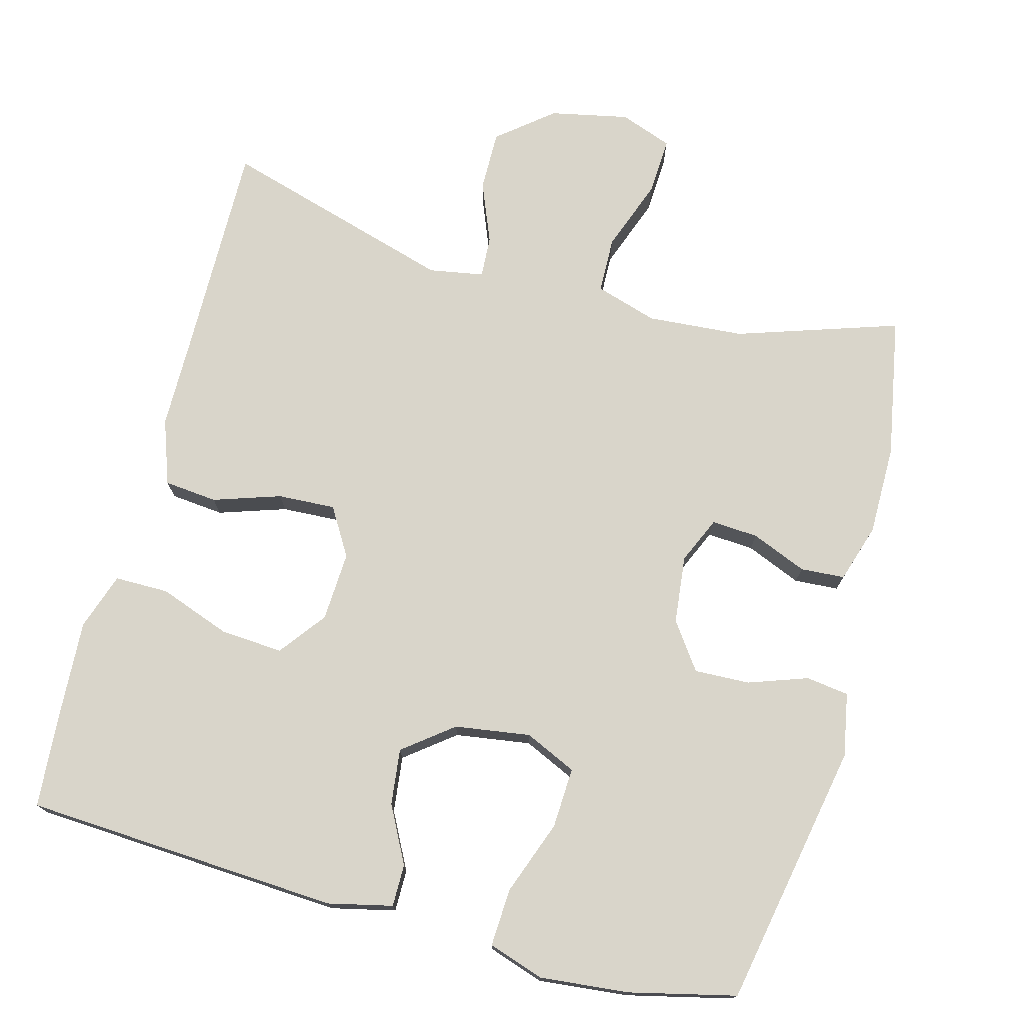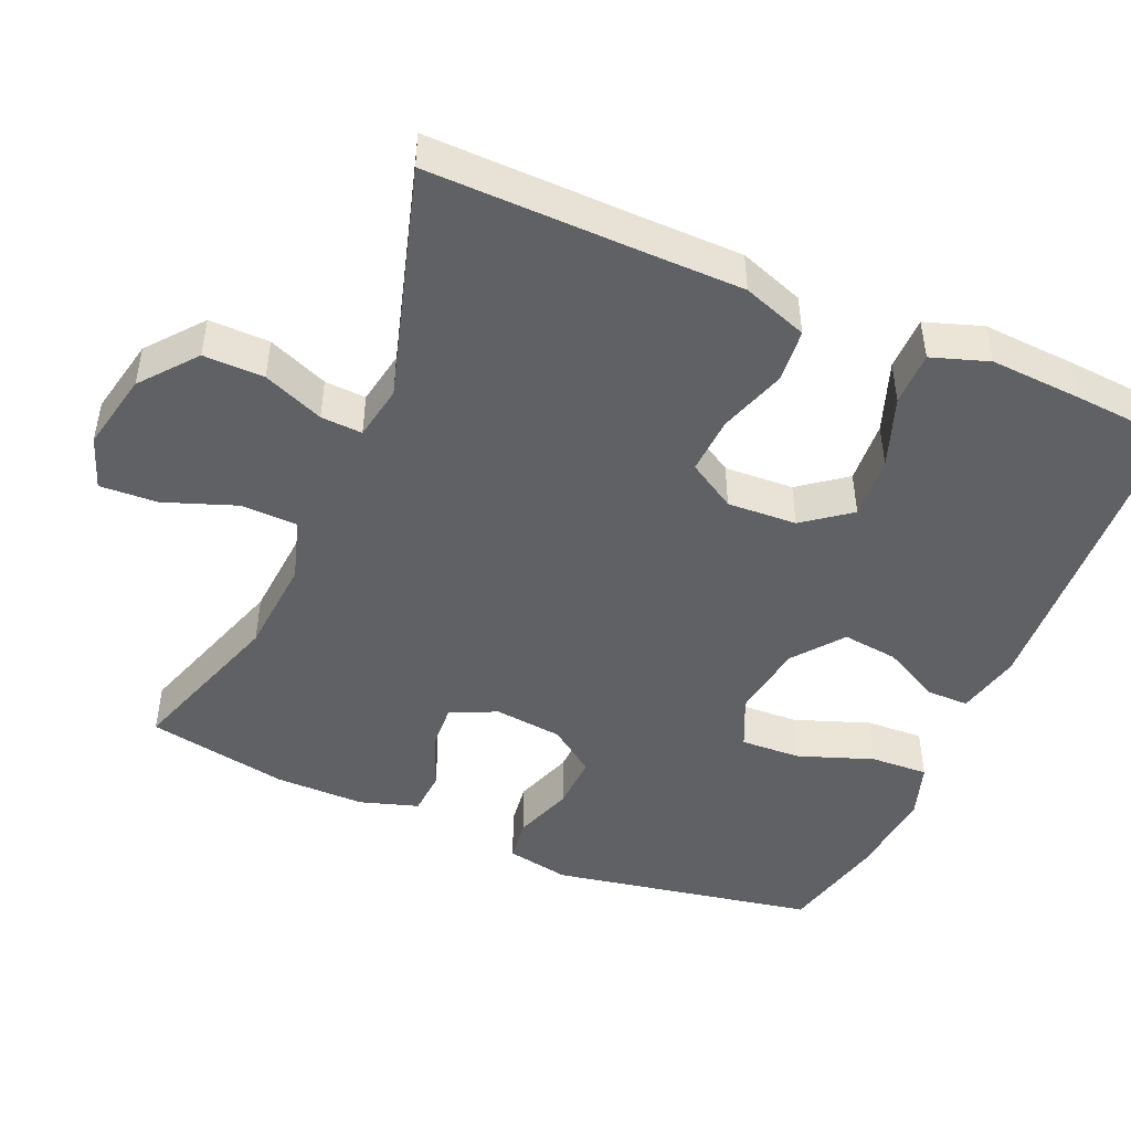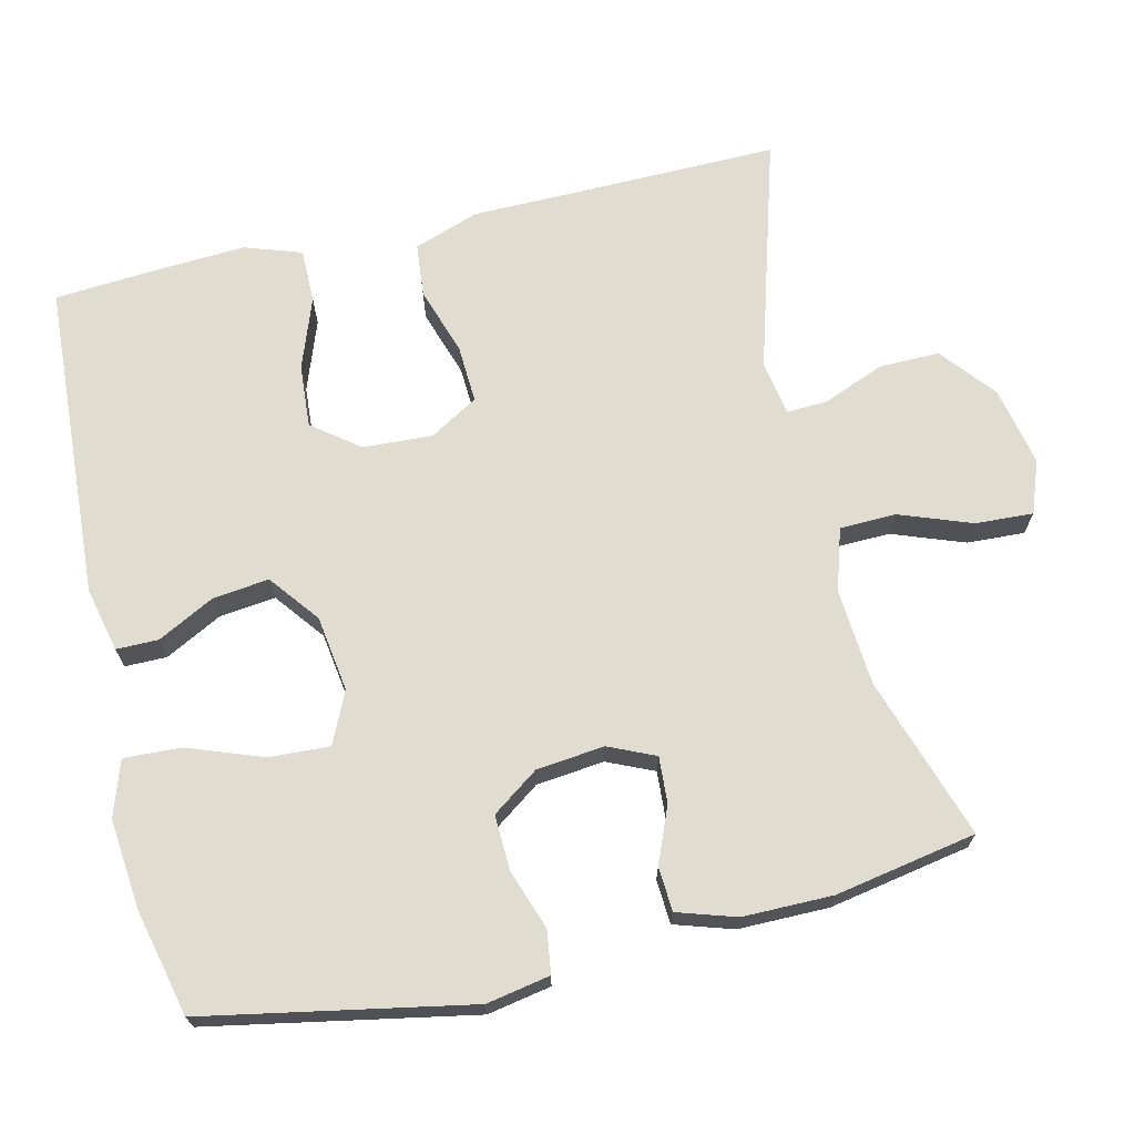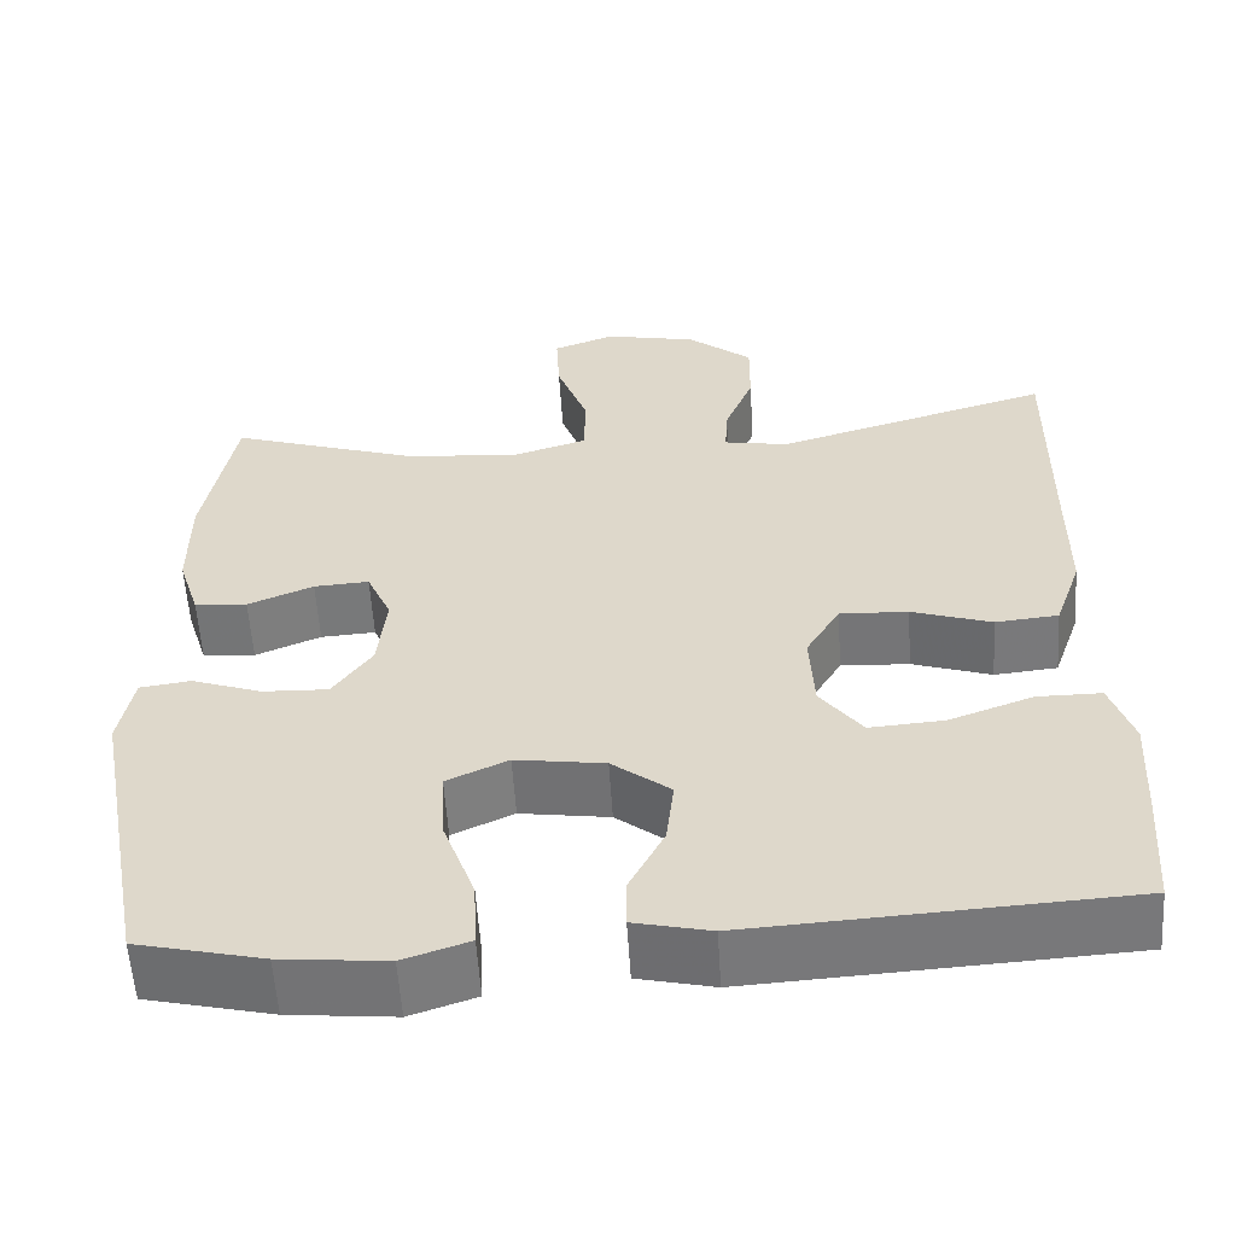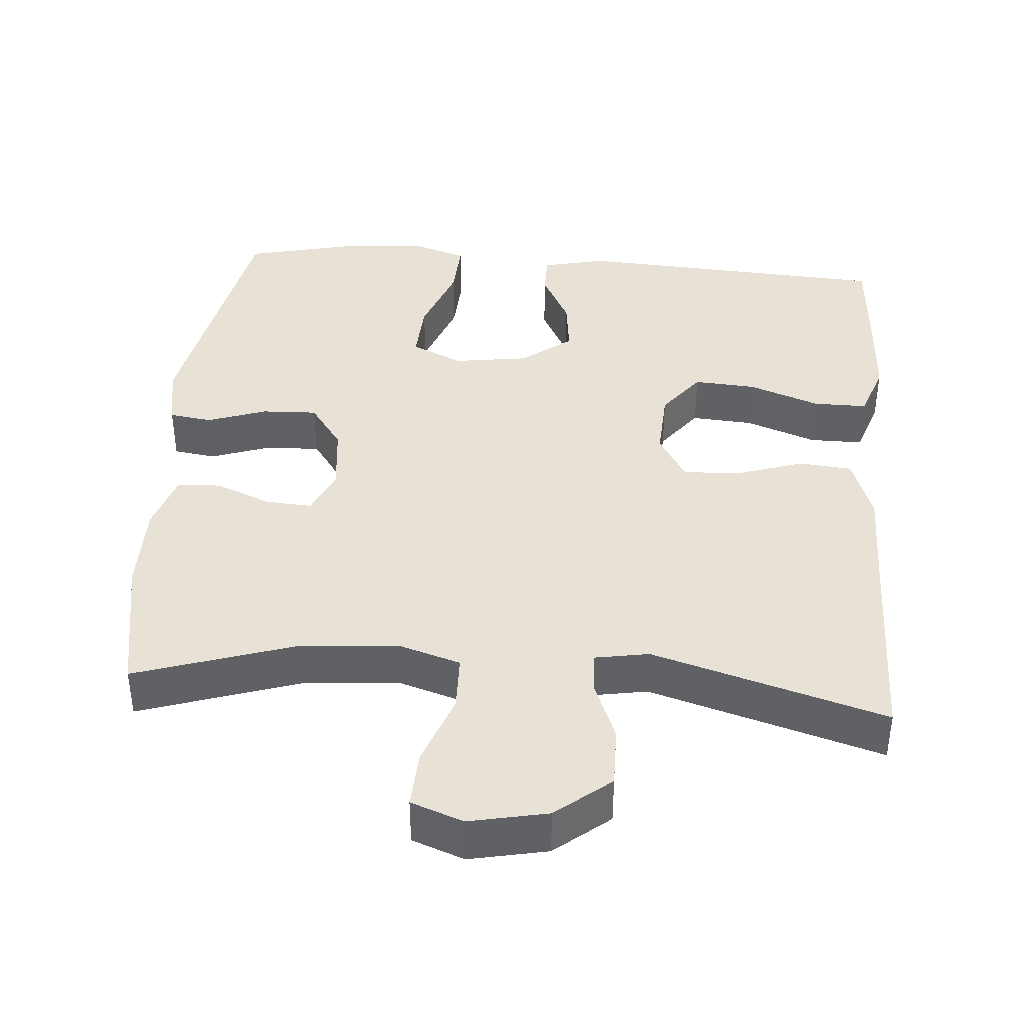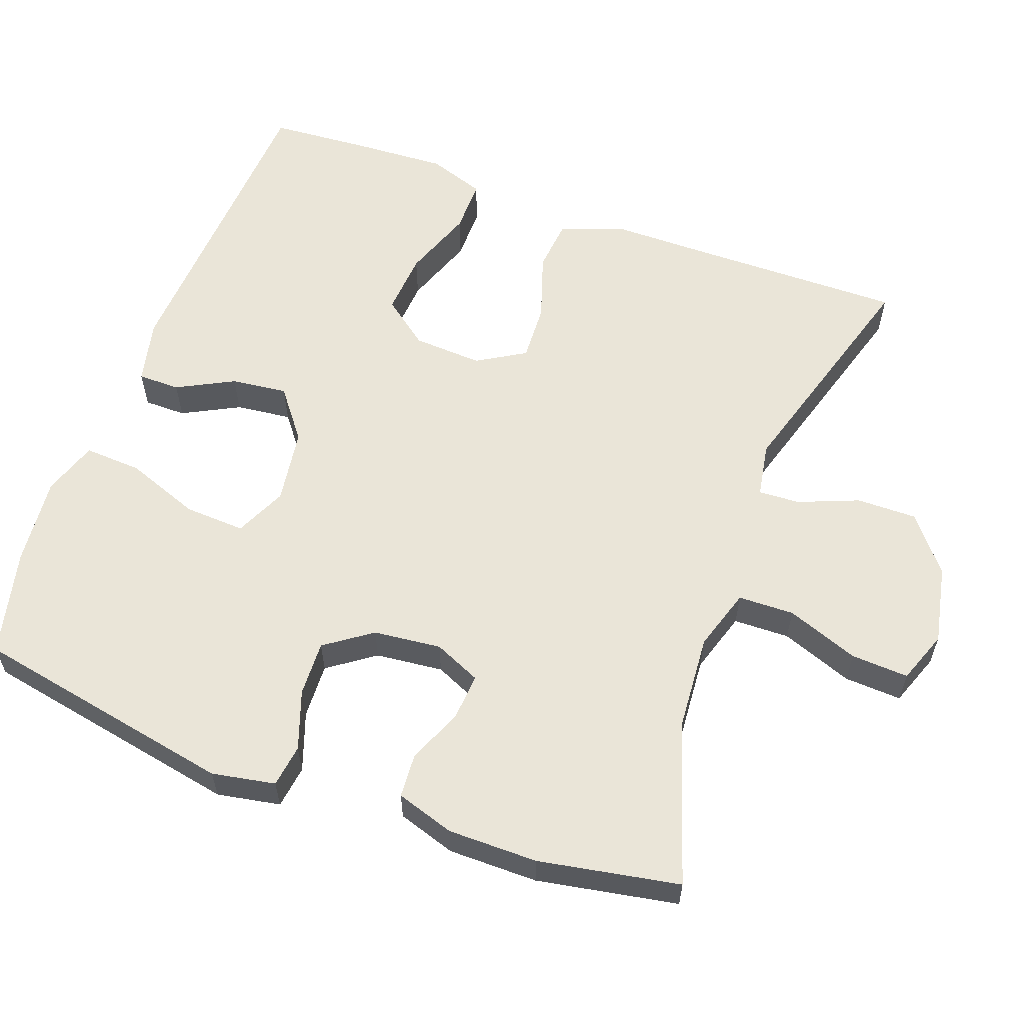
<metadata>
{"format":"obj","ext":"obj","renderer":"f3d","projection":"perspective","resolution":1024,"background":"white","views":[{"elev":74.6,"azim":-165.0,"up":"+Y"},{"elev":-47.1,"azim":66.6,"up":"+Y"},{"elev":69.4,"azim":-103.2,"up":"+Y"},{"elev":-57.1,"azim":3.6,"up":"+Z"},{"elev":40.1,"azim":4.6,"up":"+Y"},{"elev":59.2,"azim":-69.8,"up":"+Y"}]}
</metadata>
<code>
v 0.5 0.07 -0.5
v 0.072 0.07 -0.525
v -0.015 0.07 -0.505
v -0.015 0.07 -0.448
v 0.025 0.07 -0.371
v 0.034 0.07 -0.295
v -0.033 0.07 -0.243
v -0.135 0.07 -0.228
v -0.205 0.07 -0.26
v -0.201 0.07 -0.342
v -0.164 0.07 -0.443
v -0.16 0.07 -0.521
v -0.235 0.07 -0.546
v -0.356 0.07 -0.534
v -0.5 0.07 -0.5
v -0.568 0.07 -0.142
v -0.552 0.07 -0.056
v -0.494 0.07 -0.048
v -0.414 0.07 -0.076
v -0.339 0.07 -0.079
v -0.294 0.07 -0.016
v -0.284 0.07 0.076
v -0.312 0.07 0.139
v -0.375 0.07 0.135
v -0.45 0.07 0.104
v -0.51 0.07 0.108
v -0.535 0.07 0.187
v -0.535 0.07 0.309
v -0.5 0.07 0.5
v -0.281 0.07 0.428
v -0.15 0.07 0.418
v -0.066 0.07 0.444
v -0.064 0.07 0.52
v -0.1 0.07 0.618
v -0.104 0.07 0.696
v -0.033 0.07 0.722
v 0.073 0.07 0.7
v 0.147 0.07 0.64
v 0.146 0.07 0.558
v 0.113 0.07 0.476
v 0.11 0.07 0.42
v 0.184 0.07 0.407
v 0.5 0.07 0.5
v 0.496 0.07 0.212
v 0.495 0.07 0.08
v 0.464 0.07 -0.008
v 0.392 0.07 -0.015
v 0.301 0.07 0.015
v 0.223 0.07 0.019
v 0.184 0.07 -0.046
v 0.189 0.07 -0.14
v 0.237 0.07 -0.203
v 0.322 0.07 -0.197
v 0.418 0.07 -0.162
v 0.491 0.07 -0.162
v 0.517 0.07 -0.239
v 0.51 0.07 -0.362
v 0.5 0 -0.5
v 0.072 0 -0.525
v -0.015 0 -0.505
v -0.015 0 -0.448
v 0.025 0 -0.371
v 0.034 0 -0.295
v -0.033 0 -0.243
v -0.135 0 -0.228
v -0.205 0 -0.26
v -0.201 0 -0.342
v -0.164 0 -0.443
v -0.16 0 -0.521
v -0.235 0 -0.546
v -0.356 0 -0.534
v -0.5 0 -0.5
v -0.568 0 -0.142
v -0.552 0 -0.056
v -0.494 0 -0.048
v -0.414 0 -0.076
v -0.339 0 -0.079
v -0.294 0 -0.016
v -0.284 0 0.076
v -0.312 0 0.139
v -0.375 0 0.135
v -0.45 0 0.104
v -0.51 0 0.108
v -0.535 0 0.187
v -0.535 0 0.309
v -0.5 0 0.5
v -0.281 0 0.428
v -0.15 0 0.418
v -0.066 0 0.444
v -0.064 0 0.52
v -0.1 0 0.618
v -0.104 0 0.696
v -0.033 0 0.722
v 0.073 0 0.7
v 0.147 0 0.64
v 0.146 0 0.558
v 0.113 0 0.476
v 0.11 0 0.42
v 0.184 0 0.407
v 0.5 0 0.5
v 0.496 0 0.212
v 0.495 0 0.08
v 0.464 0 -0.008
v 0.392 0 -0.015
v 0.301 0 0.015
v 0.223 0 0.019
v 0.184 0 -0.046
v 0.189 0 -0.14
v 0.237 0 -0.203
v 0.322 0 -0.197
v 0.418 0 -0.162
v 0.491 0 -0.162
v 0.517 0 -0.239
v 0.51 0 -0.362
f 53 54 55 56
f 52 53 56 57
f 45 46 47 48
f 44 45 48 49
f 42 43 44 49
f 41 42 49 50
f 37 38 39 40
f 37 40 41
f 36 37 41
f 33 34 35 36
f 32 33 36 41
f 31 32 41 50
f 27 28 29 30
f 24 25 26 27
f 23 24 27 30
f 22 23 30 31
f 16 17 18 19
f 16 19 20
f 15 16 20
f 14 15 20 21
f 10 11 12 13
f 9 10 13 14
f 2 3 4 5
f 2 5 6
f 52 57 1 2
f 51 52 2 6
f 50 51 6 7
f 21 22 31 50
f 21 50 7 8
f 9 14 21
f 8 9 21
f 113 112 111 110
f 114 113 110 109
f 105 104 103 102
f 106 105 102 101
f 106 101 100 99
f 107 106 99 98
f 97 96 95 94
f 98 97 94
f 98 94 93
f 93 92 91 90
f 98 93 90 89
f 107 98 89 88
f 87 86 85 84
f 84 83 82 81
f 87 84 81 80
f 88 87 80 79
f 76 75 74 73
f 77 76 73
f 77 73 72
f 78 77 72 71
f 70 69 68 67
f 71 70 67 66
f 62 61 60 59
f 63 62 59
f 59 58 114 109
f 63 59 109 108
f 64 63 108 107
f 107 88 79 78
f 65 64 107 78
f 78 71 66
f 78 66 65
f 1 58 59 2
f 2 59 60 3
f 3 60 61 4
f 4 61 62 5
f 5 62 63 6
f 6 63 64 7
f 7 64 65 8
f 8 65 66 9
f 9 66 67 10
f 10 67 68 11
f 11 68 69 12
f 12 69 70 13
f 13 70 71 14
f 14 71 72 15
f 15 72 73 16
f 16 73 74 17
f 17 74 75 18
f 18 75 76 19
f 19 76 77 20
f 20 77 78 21
f 21 78 79 22
f 22 79 80 23
f 23 80 81 24
f 24 81 82 25
f 25 82 83 26
f 26 83 84 27
f 27 84 85 28
f 28 85 86 29
f 29 86 87 30
f 30 87 88 31
f 31 88 89 32
f 32 89 90 33
f 33 90 91 34
f 34 91 92 35
f 35 92 93 36
f 36 93 94 37
f 37 94 95 38
f 38 95 96 39
f 39 96 97 40
f 40 97 98 41
f 41 98 99 42
f 42 99 100 43
f 43 100 101 44
f 44 101 102 45
f 45 102 103 46
f 46 103 104 47
f 47 104 105 48
f 48 105 106 49
f 49 106 107 50
f 50 107 108 51
f 51 108 109 52
f 52 109 110 53
f 53 110 111 54
f 54 111 112 55
f 55 112 113 56
f 56 113 114 57
f 57 114 58 1

</code>
